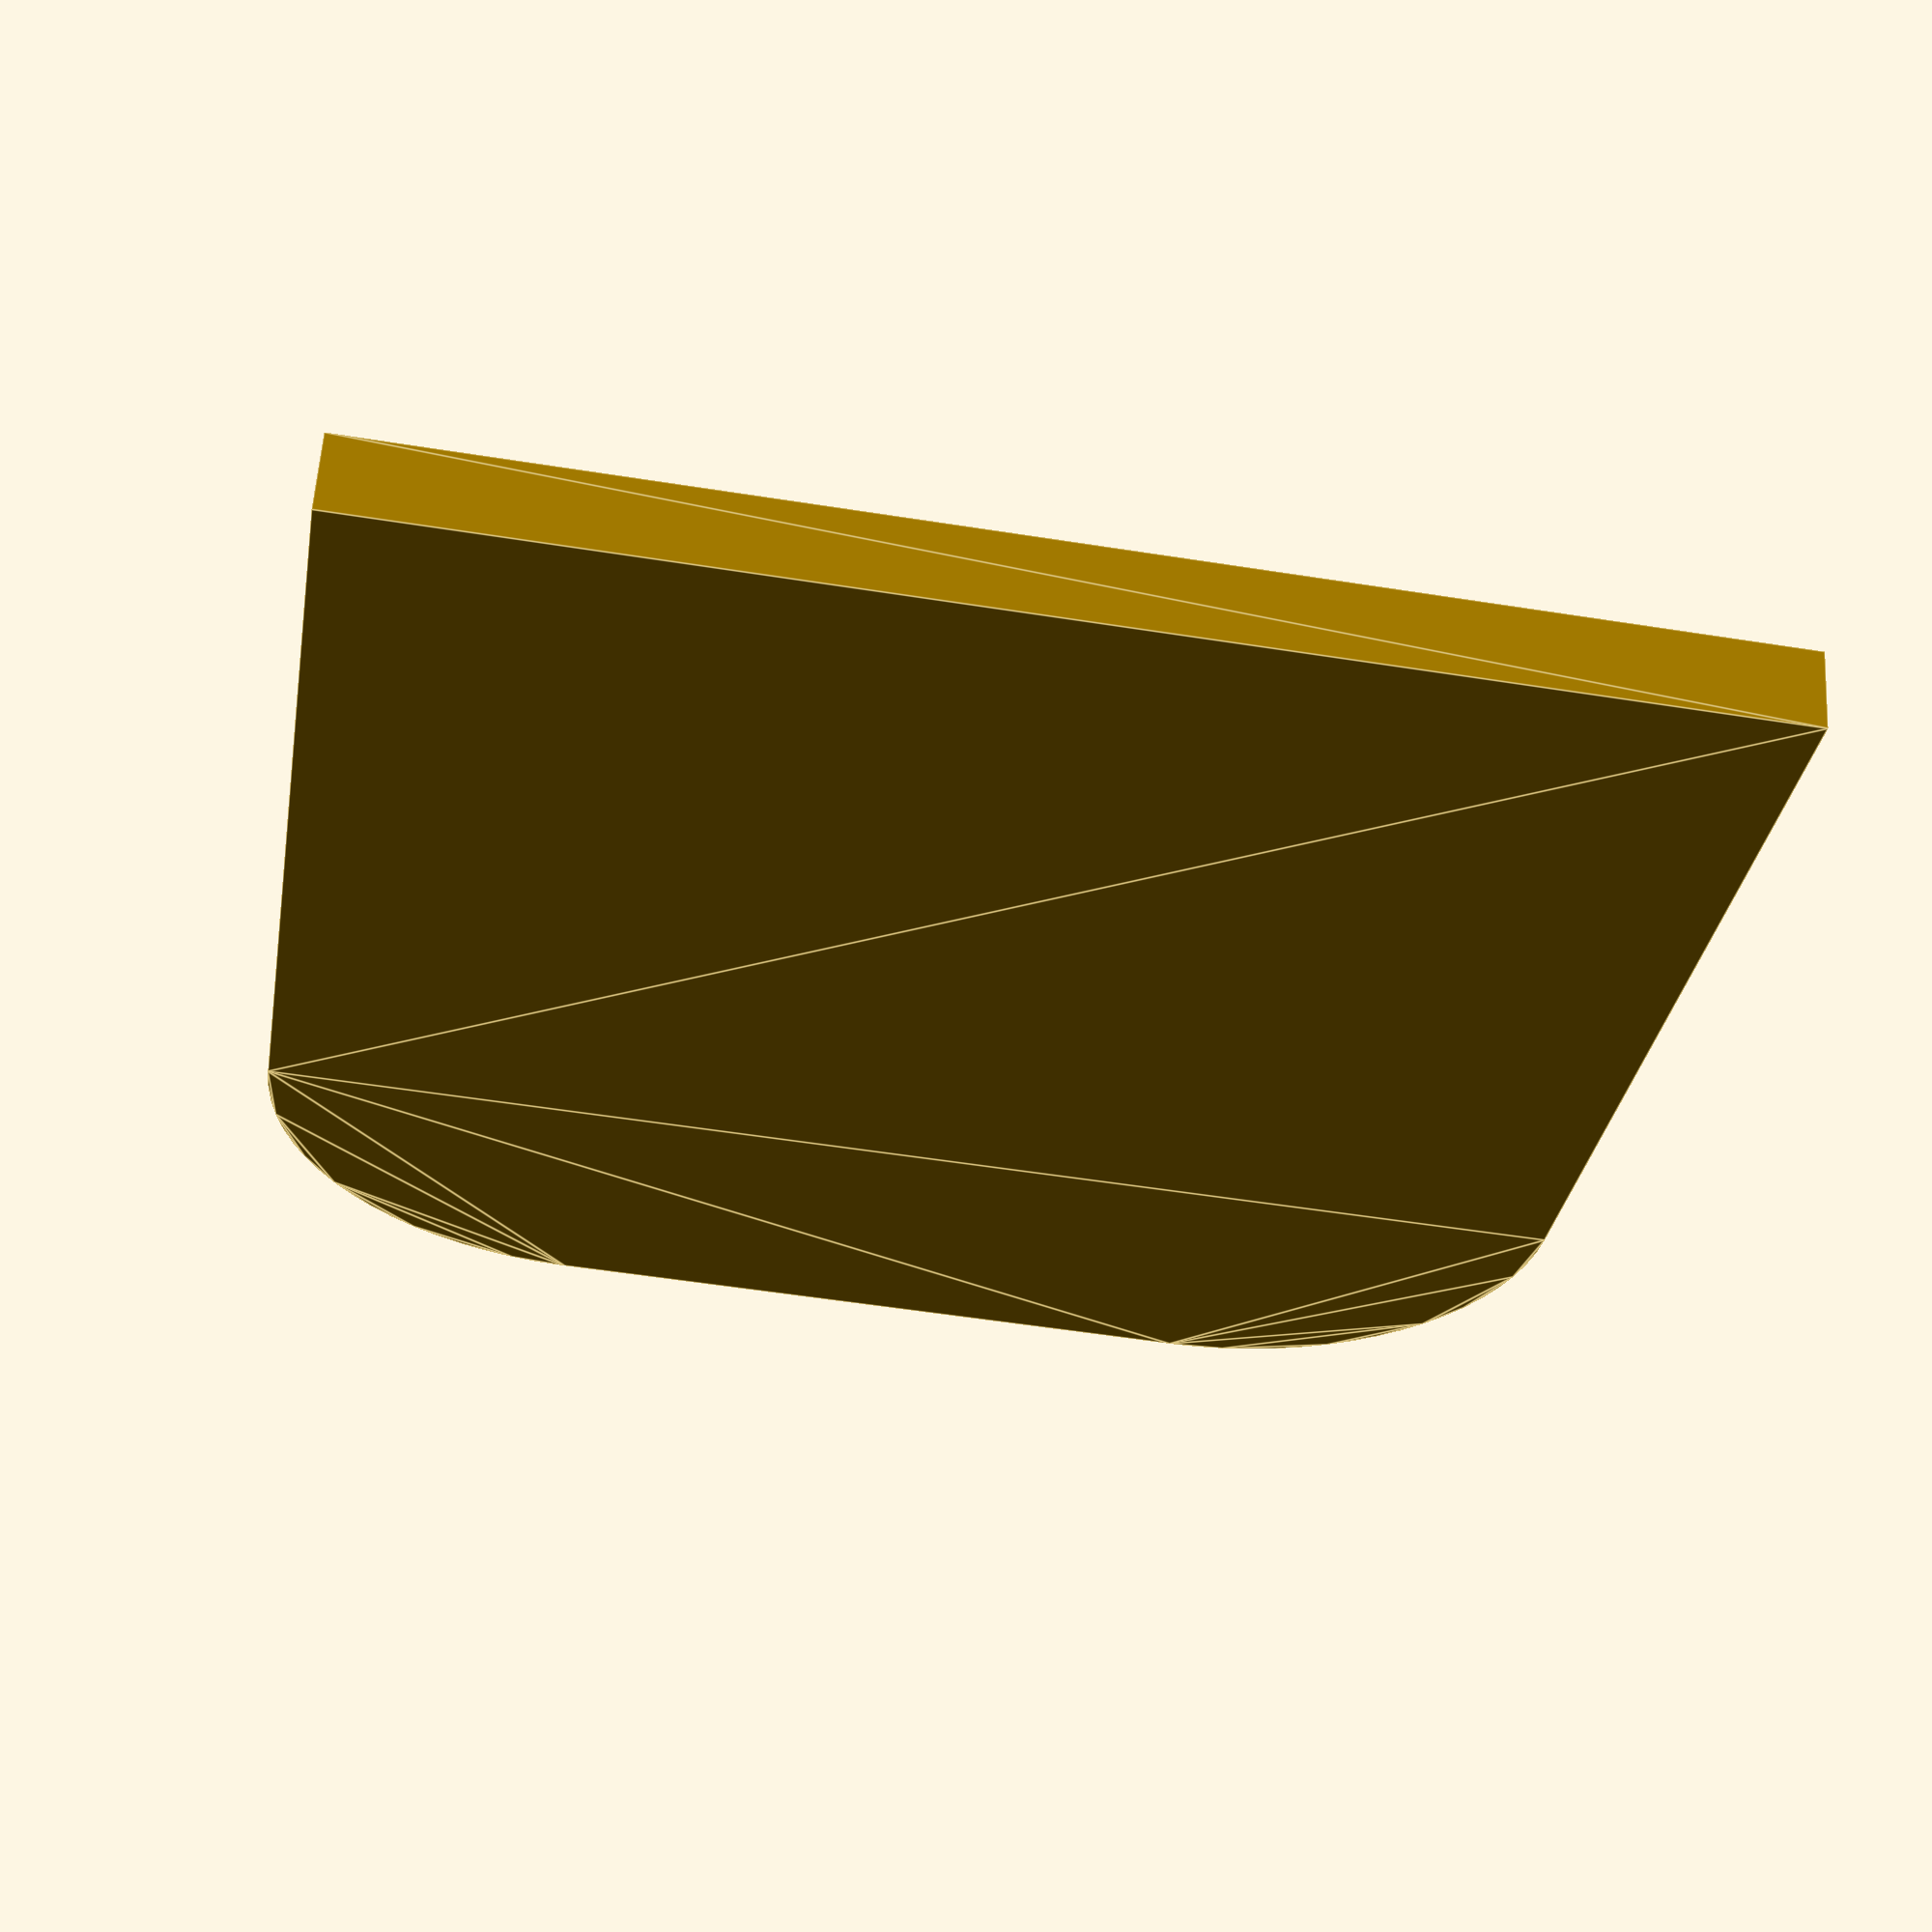
<openscad>
//$fn=60;
$fa=5;
$fs=.4;

height_frame = 4;
height_switch = 12;

version_2();

module version_2(){
    difference(){
        body_all_v2();
        mounting_holes_v2(/*drill=4.2*/);
    }
}

module version_1(){
    difference(){
        body_all_v1();
        mounting_holes_v1();
    }
}

module body_all_v1(){
    linear_extrude(height=height_frame) hull(){
        translate([0,0,0]) circle(d=18);
        translate([0,-11.5,0]) square(size=[18, 23], center=true);
    }
    
    linear_extrude(height=height_switch) hull(){
        translate([0,-16.5,0]) square(size=[18, 13], center=true);
    }
}

module mounting_holes_v1(){
    translate([0,0,-1]) linear_extrude(height=20) hull(){
        translate([0,2,0]) circle(d=5.2);
        translate([0,-2,0]) circle(d=5.2);
    }

    translate([0,0,-1]) linear_extrude(height=4) hull(){
        translate([0,2,0]) circle(d=8);
        translate([0,-2,0]) circle(d=8);
    }

    translate([0, -16.5, 0]) {
        translate([13/2, -8/2, -1]) linear_extrude(height=height_switch+2) circle(d=2.4);
        translate([-13/2, 8/2, -1]) linear_extrude(height=height_switch+2) circle(d=2.4);

        translate([13/2, -8/2, -1]) linear_extrude(height=height_switch-1) circle(d=4);
        translate([-13/2, 8/2, -1]) linear_extrude(height=height_switch-1) circle(d=4);
    }
}

module body_all_v2(){
    linear_extrude(height=2) hull(){
        translate([8,0,0]) circle(d=16);
        translate([-8,0,0]) circle(d=16);
        translate([0,-11.5,0]) square(size=[32, 23], center=true);
    }
}

module mounting_holes_v2(drill=5.2){
    translate([0,0,0.2]) linear_extrude(height=20){
        translate([8,0,0]) circle(d=drill);
        translate([-8,0,0]) circle(d=drill);
    }

    translate([0, -16.5, 0.2]) {
        translate([13/2, -8/2]) linear_extrude(height=4) circle(d=2.4);
        translate([-13/2, 8/2]) linear_extrude(height=4) circle(d=2.4);
    }    
}
</openscad>
<views>
elev=122.1 azim=350.8 roll=356.6 proj=p view=edges
</views>
